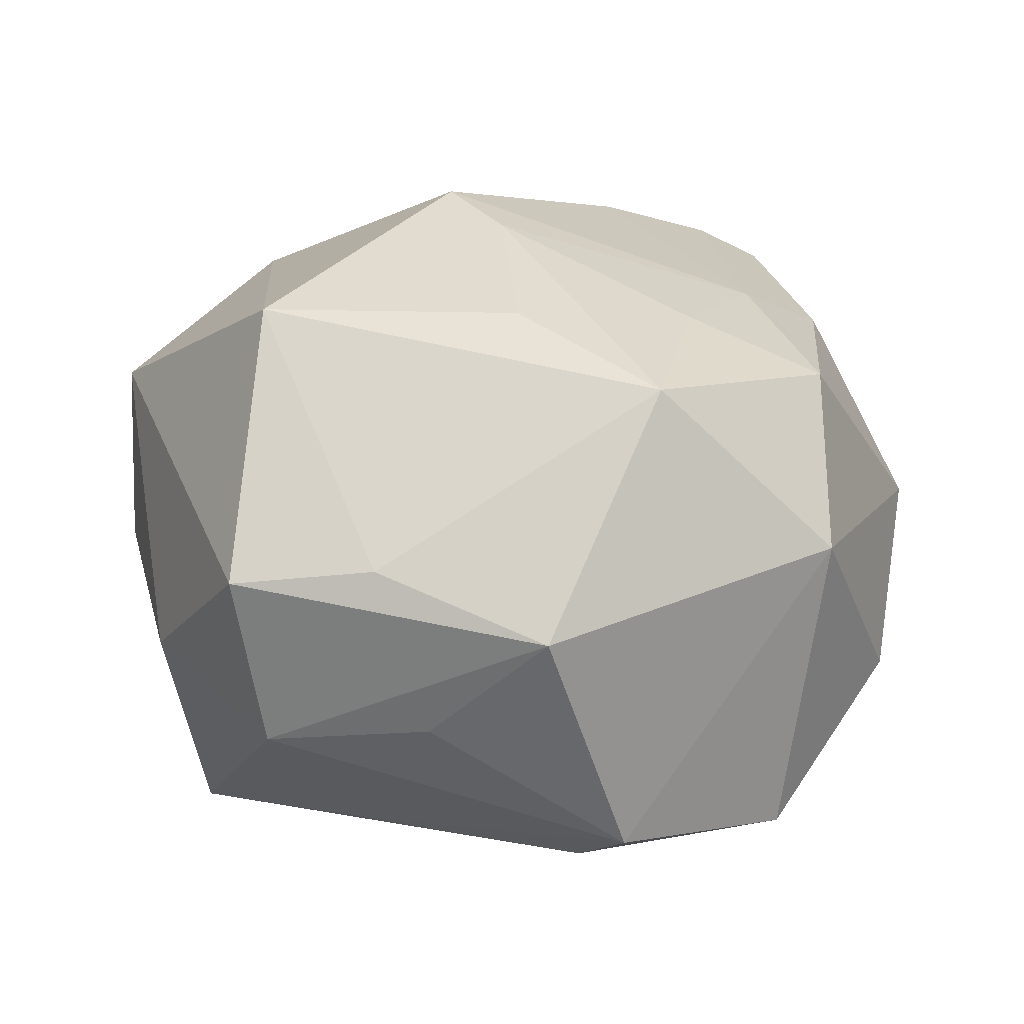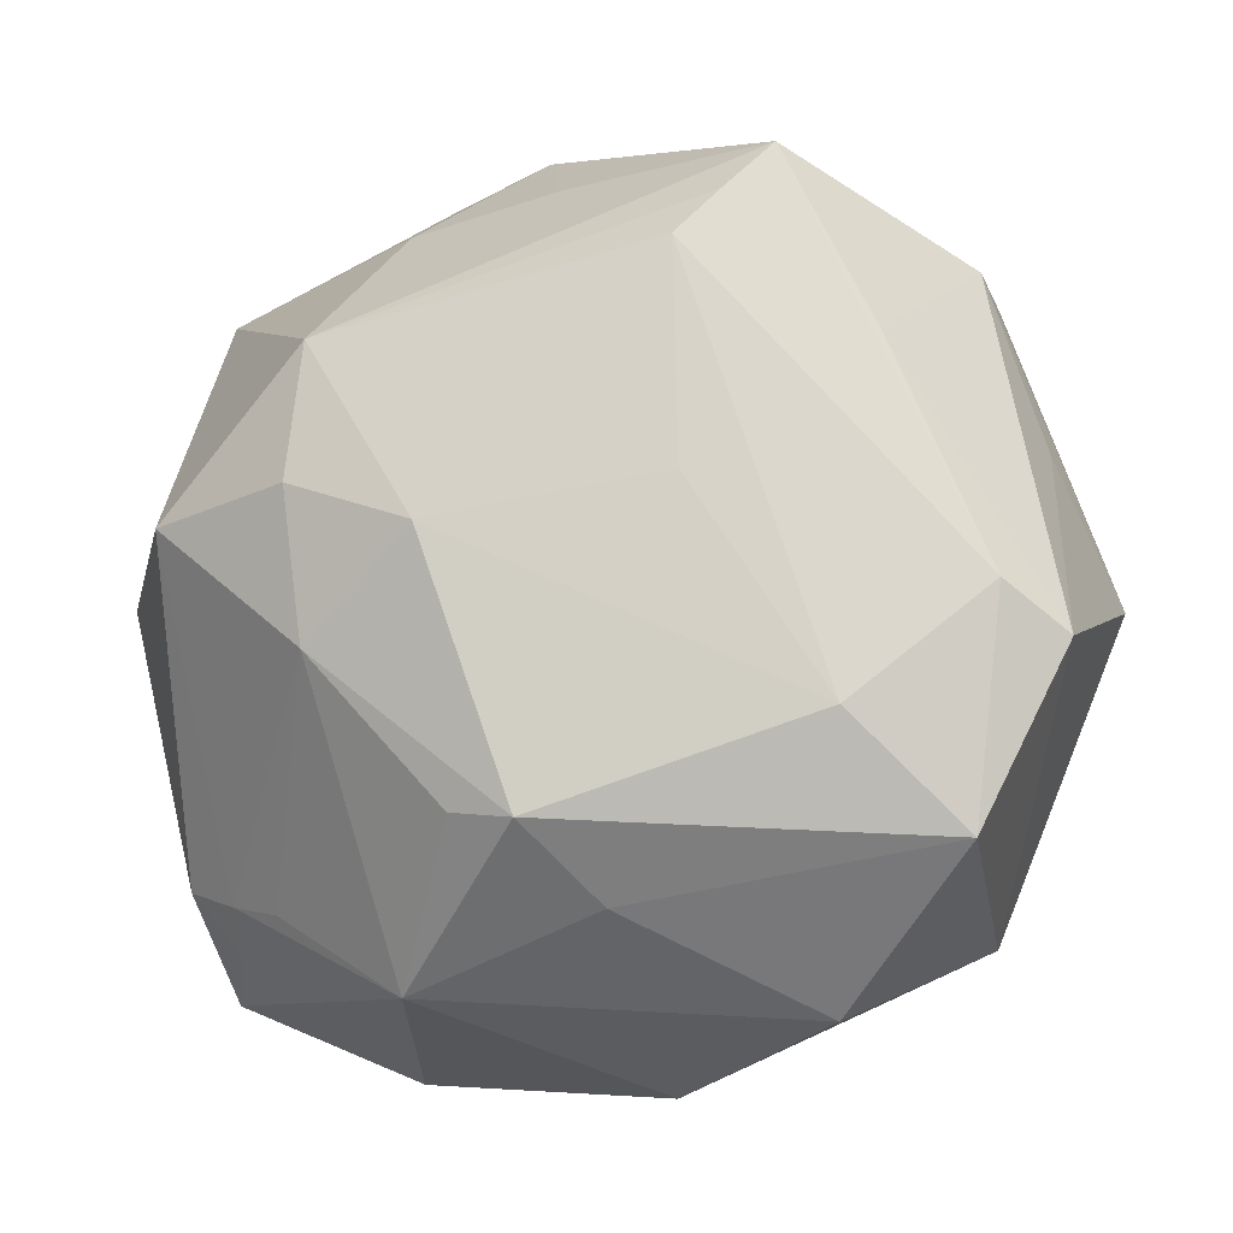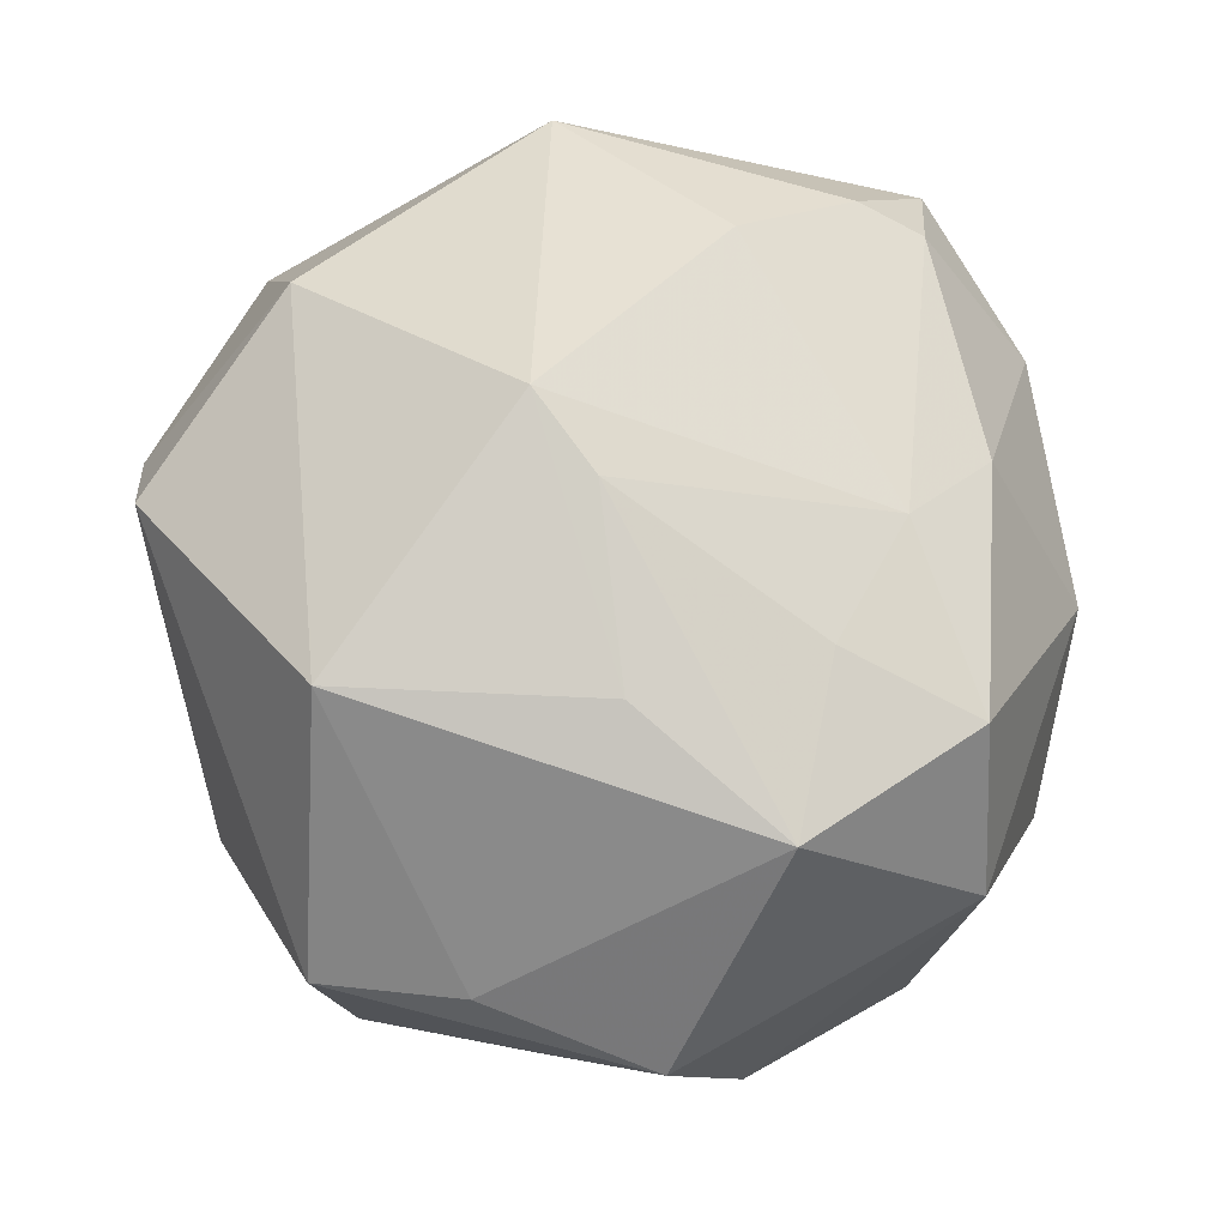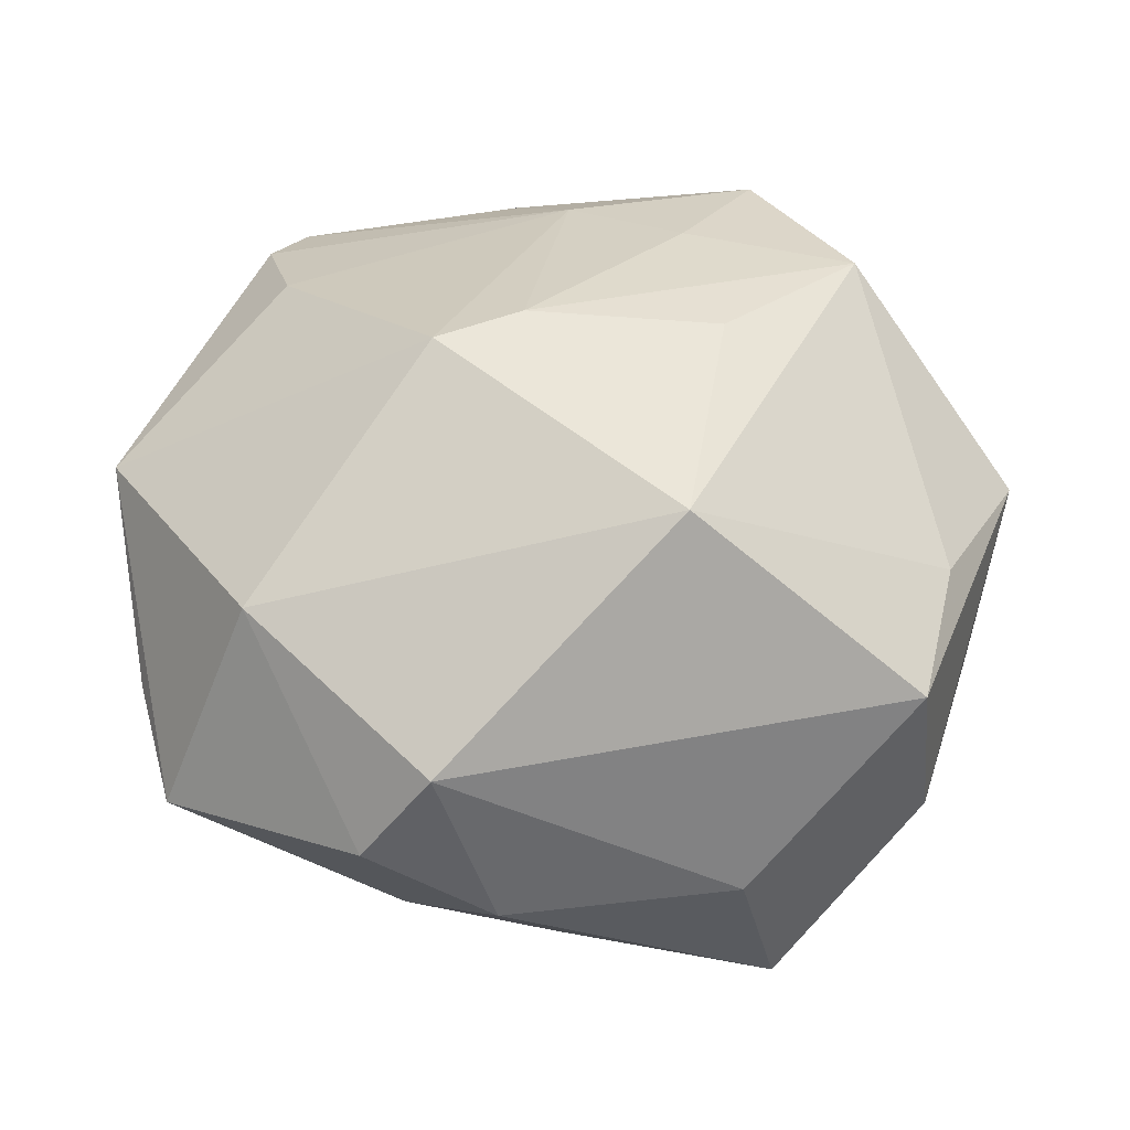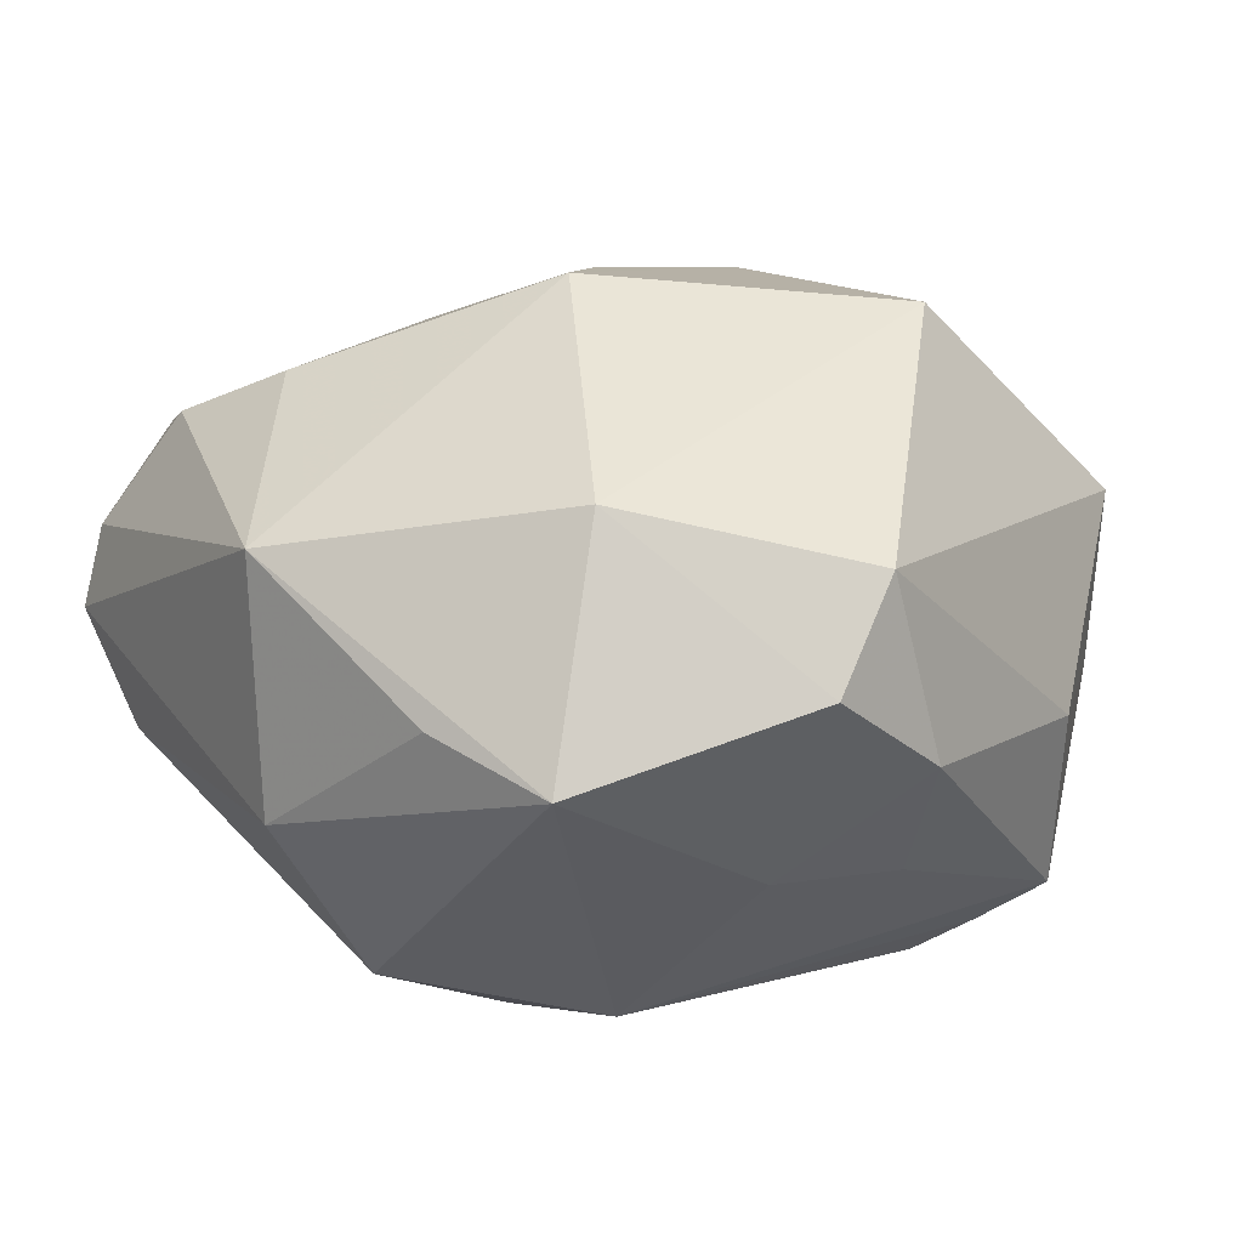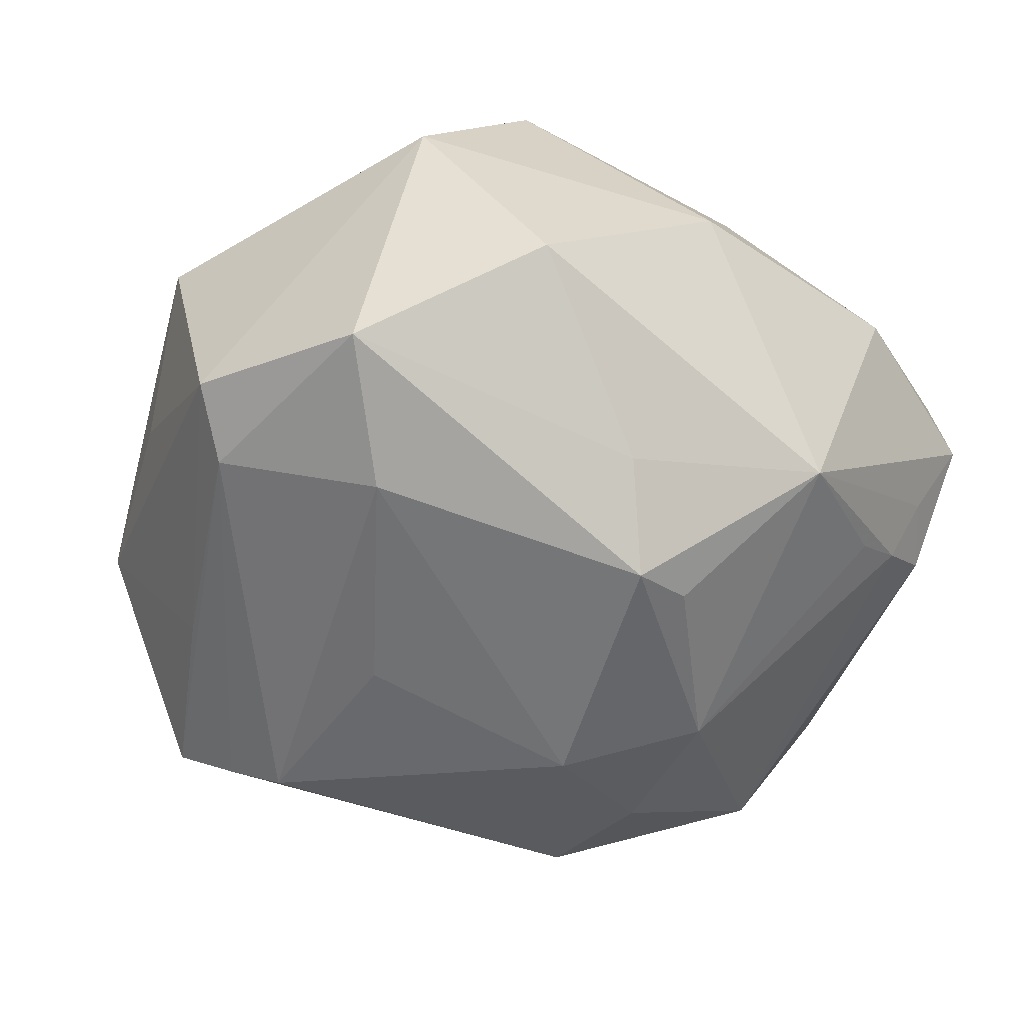
<metadata>
{"format":"obj","ext":"obj","renderer":"f3d","projection":"perspective","resolution":1024,"background":"white","views":[{"elev":29.7,"azim":-93.7,"up":"+Z"},{"elev":-14.7,"azim":-162.4,"up":"+Y"},{"elev":76.3,"azim":-95.2,"up":"+Z"},{"elev":43.1,"azim":-178.8,"up":"+Z"},{"elev":13.7,"azim":135.9,"up":"+Z"},{"elev":-45.8,"azim":-34.1,"up":"+Z"}]}
</metadata>
<code>
v 0.03226 -0.01546 0.02857
v -0.05158 -0.0006628 0.01164
v -0.01347 0.03033 0.03568
v -0.0166 0.02791 -0.03482
v -5.346e-05 0.04063 -0.01889
v 0.03833 -0.035 -0.007167
v 0.05115 0.002015 0.01555
v 0.02212 0.006182 -0.03661
v 0.01378 0.006922 0.03891
v -0.001284 -0.02773 -0.03526
v 0.04054 -0.0375 0.01045
v -0.03419 0.02019 -0.0237
v -0.02046 0.03361 -0.03086
v -0.03083 -0.01783 -0.02939
v 0.03654 -0.03091 -0.01357
v 0.04225 -0.03888 0.001458
v 0.04307 -0.02852 -0.009826
v 0.007333 0.0001848 -0.04003
v -0.01765 0.0005192 0.03624
v 0.04688 0.02252 0.0009115
v -0.04269 0.01823 0.01657
v 0.0042 0.001103 0.0382
v 0.03298 0.03091 0.02148
v 0.03592 -0.0288 0.02319
v 0.03915 0.005073 -0.02929
v -0.02175 -0.035 0.02915
v 0.02011 -0.01033 -0.03589
v -7.018e-05 -0.02949 0.02976
v -0.04102 0.03135 -0.006766
v 0.03036 -0.03251 -0.01673
v -0.02467 0.03983 -0.02617
v -0.04675 0.01257 -0.00255
v 0.0226 -0.04741 0.005188
v -0.01343 -0.02042 0.03312
v 0.02138 0.02162 -0.03404
v -0.04154 -0.02939 -0.02102
v -0.04477 -0.005072 -0.02241
v 0.005782 -0.02663 -0.03387
v 0.04948 0.001618 -0.01222
v 0.005831 0.04992 -0.005089
v -0.03672 -0.03468 0.01414
v -0.02545 -0.04432 -0.009271
v 0.03226 -0.03579 0.0207
v 0.01699 0.03821 -0.01708
v -0.03293 -0.01468 0.03337
v 0.006599 -0.03951 0.02278
v 0.01235 0.04927 0.01515
v -0.00724 -0.03503 -0.02573
v -0.0204 0.045 -0.005992
v -0.01699 0.004631 -0.03426
v 0.02012 0.04965 0.003951
v -0.03916 0.03471 0.0135
v 0.0429 0.03561 -0.003882
v -0.05049 -0.009816 -0.0167
v 0.01501 -0.04196 -0.02097
v -0.005335 -0.04982 0.003953
f 7 16 39
f 39 16 17
f 27 10 18
f 18 10 14
f 40 47 51
f 3 47 52
f 52 21 3
f 4 14 37
f 8 27 18
f 5 31 40
f 54 41 2
f 21 52 2
f 33 16 11
f 11 16 7
f 20 53 7
f 7 39 20
f 20 39 53
f 23 47 3
f 7 53 23
f 53 51 23
f 23 51 47
f 50 4 18
f 18 14 50
f 50 14 4
f 55 16 33
f 36 14 10
f 54 37 36
f 36 37 14
f 36 41 54
f 36 42 41
f 3 19 9
f 9 23 3
f 7 23 9
f 9 1 7
f 41 42 56
f 56 26 41
f 56 55 33
f 42 55 56
f 40 31 49
f 49 47 40
f 49 52 47
f 29 2 52
f 29 49 31
f 52 49 29
f 12 37 54
f 31 37 12
f 54 29 12
f 12 29 31
f 13 37 31
f 4 37 13
f 53 39 25
f 25 39 17
f 27 8 25
f 17 15 25
f 25 15 27
f 41 26 45
f 45 2 41
f 21 2 45
f 3 21 45
f 45 19 3
f 33 11 43
f 17 16 6
f 6 15 17
f 16 55 6
f 6 55 15
f 10 55 48
f 48 55 42
f 48 36 10
f 42 36 48
f 10 27 38
f 38 55 10
f 27 55 38
f 27 15 30
f 30 55 27
f 15 55 30
f 54 2 32
f 32 29 54
f 2 29 32
f 4 13 35
f 31 5 35
f 35 13 31
f 18 4 35
f 35 8 18
f 35 25 8
f 53 25 35
f 22 9 19
f 19 45 22
f 1 9 28
f 9 22 28
f 33 43 46
f 46 56 33
f 26 56 46
f 46 28 26
f 43 28 46
f 44 5 40
f 44 35 5
f 53 35 44
f 40 51 44
f 44 51 53
f 34 45 26
f 34 22 45
f 26 28 34
f 34 28 22
f 1 28 24
f 24 28 43
f 7 1 24
f 24 11 7
f 24 43 11

</code>
